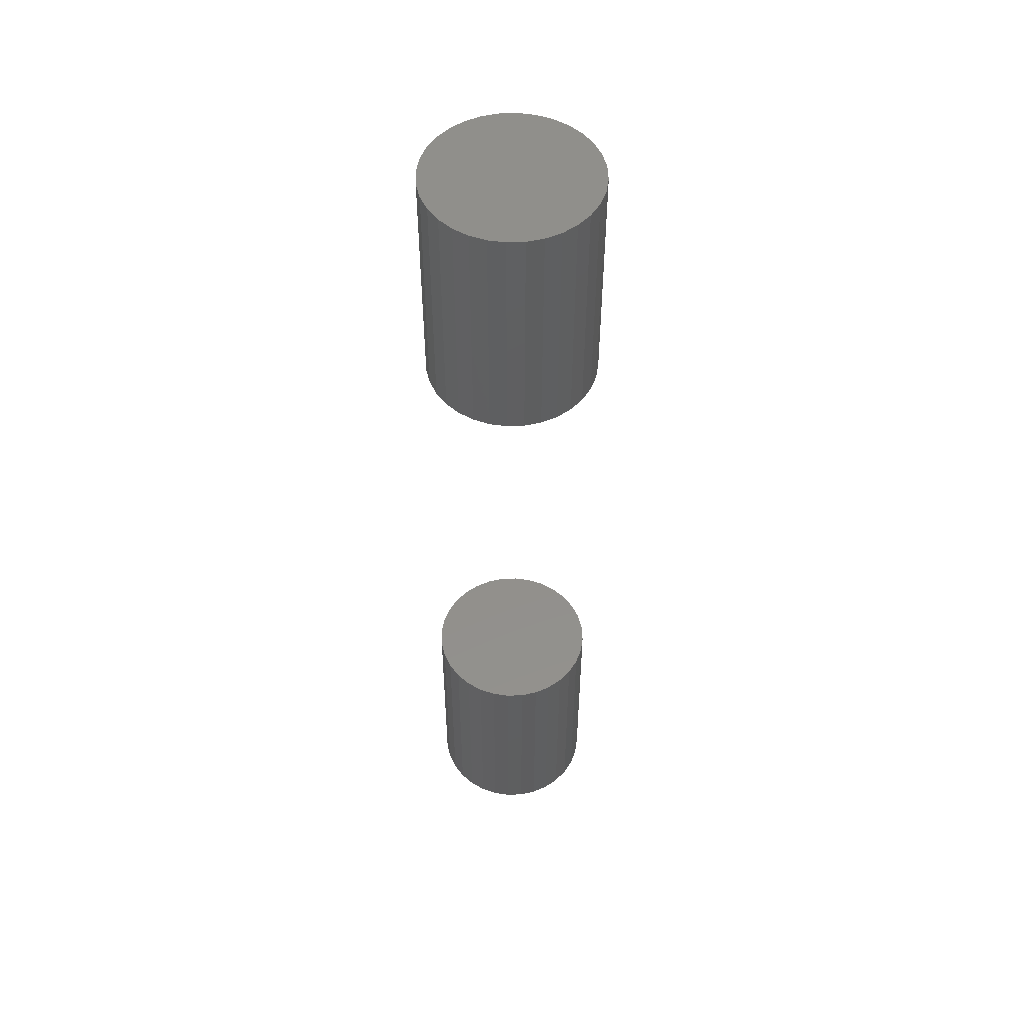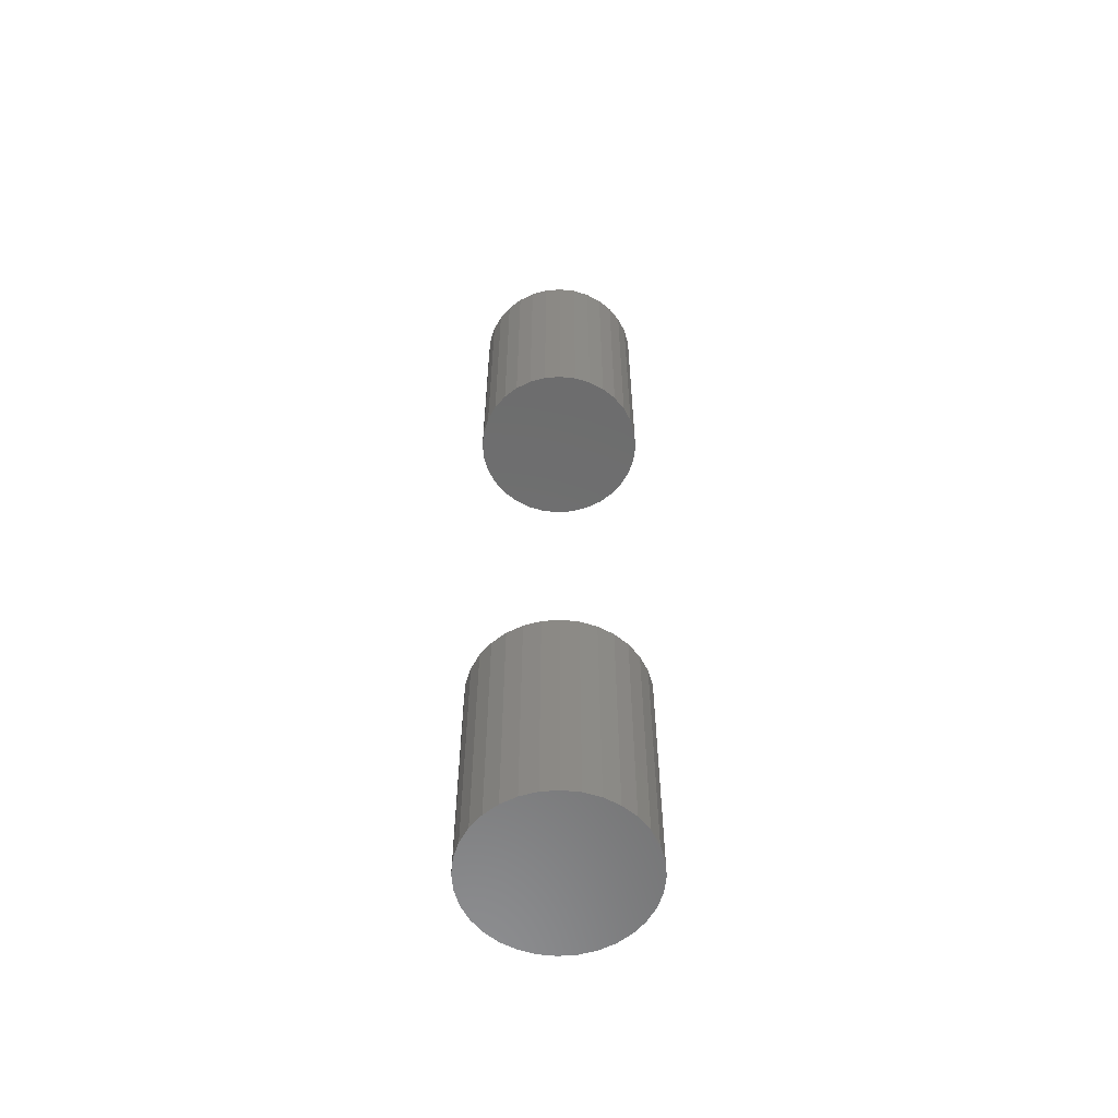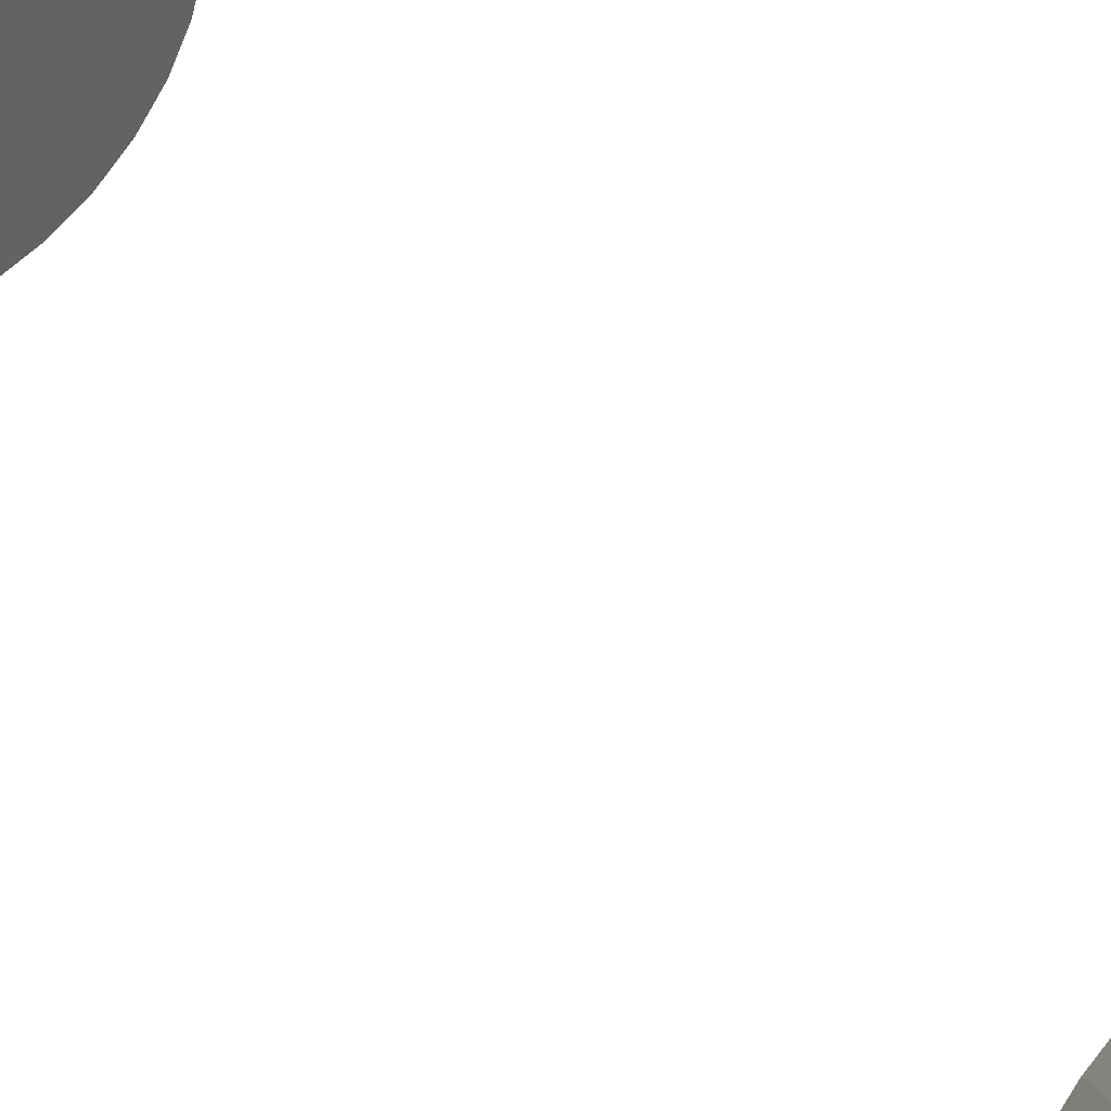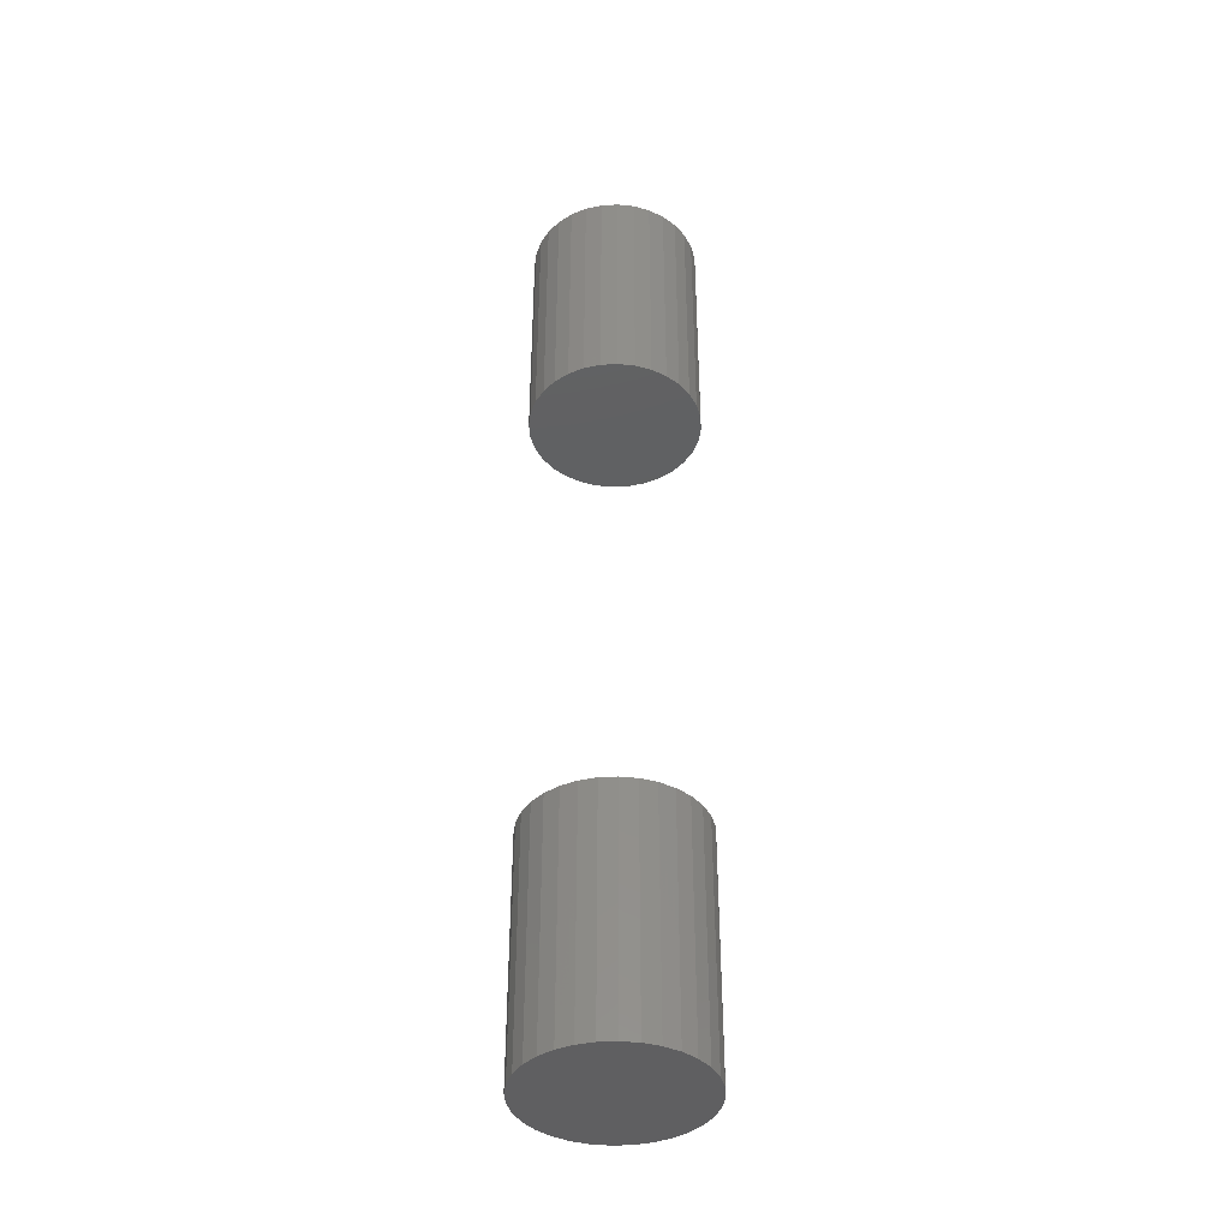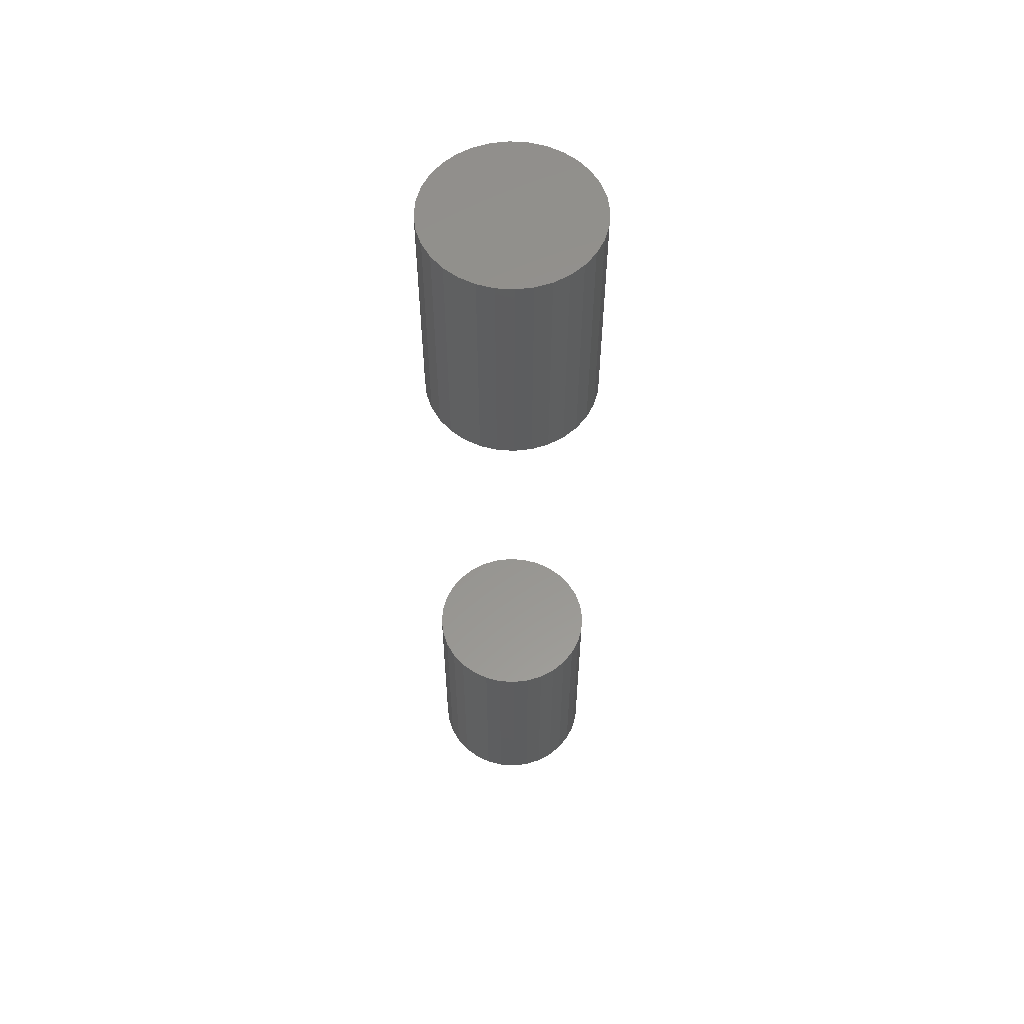
<metadata>
{"format":"stl","ext":"stl","renderer":"f3d","projection":"perspective","resolution":1024,"background":"white","views":[{"elev":52.0,"azim":138.3,"up":"+Y"},{"elev":-58.7,"azim":-23.3,"up":"+Y"},{"elev":40.8,"azim":-38.5,"up":"+Z"},{"elev":-40.1,"azim":-35.6,"up":"+Y"},{"elev":57.5,"azim":133.5,"up":"+Y"}]}
</metadata>
<code>
# stl→obj: 128 verts, 248 faces
v -0.1875 -0.5391 2.32e-17
v -0.1875 -1.07 2.32e-17
v -0.1839 -0.5391 0.03696
v -0.1839 -1.07 0.03696
v -0.1731 -0.5391 0.07251
v -0.1731 -1.07 0.07251
v -0.1556 -0.5391 0.1053
v -0.1556 -1.07 0.1053
v -0.132 -0.5391 0.134
v -0.132 -1.07 0.134
v -0.1033 -0.5391 0.1575
v -0.1033 -1.07 0.1575
v -0.07053 -0.5391 0.1751
v -0.07053 -1.07 0.1751
v -0.03499 -0.5391 0.1858
v -0.03499 -1.07 0.1858
v 0.001974 -0.5391 0.1895
v 0.001974 -1.07 0.1895
v 0.03894 -0.5391 0.1858
v 0.03894 -1.07 0.1858
v 0.07448 -0.5391 0.1751
v 0.07448 -1.07 0.1751
v 0.1072 -0.5391 0.1575
v 0.1072 -1.07 0.1575
v 0.136 -0.5391 0.134
v 0.136 -1.07 0.134
v 0.1595 -0.5391 0.1053
v 0.1595 -1.07 0.1053
v 0.177 -0.5391 0.07251
v 0.177 -1.07 0.07251
v 0.1878 -0.5391 0.03696
v 0.1878 -1.07 0.03696
v 0.1914 -0.5391 -6.961e-17
v 0.1914 -1.07 -2.32e-17
v -0.1875 1.07 2.32e-17
v -0.1875 0.5391 2.32e-17
v -0.1839 1.07 0.03696
v -0.1839 0.5391 0.03696
v -0.1731 1.07 0.07251
v -0.1731 0.5391 0.07251
v -0.1556 1.07 0.1053
v -0.1556 0.5391 0.1053
v -0.132 1.07 0.134
v -0.132 0.5391 0.134
v -0.1033 1.07 0.1575
v -0.1033 0.5391 0.1575
v -0.07053 1.07 0.1751
v -0.07053 0.5391 0.1751
v -0.03499 1.07 0.1858
v -0.03499 0.5391 0.1858
v 0.001974 1.07 0.1895
v 0.001974 0.5391 0.1895
v 0.03894 1.07 0.1858
v 0.03894 0.5391 0.1858
v 0.07448 1.07 0.1751
v 0.07448 0.5391 0.1751
v 0.1072 1.07 0.1575
v 0.1072 0.5391 0.1575
v 0.136 1.07 0.134
v 0.136 0.5391 0.134
v 0.1595 1.07 0.1053
v 0.1595 0.5391 0.1053
v 0.177 1.07 0.07251
v 0.177 0.5391 0.07251
v 0.1878 1.07 0.03696
v 0.1878 0.5391 0.03696
v 0.1914 1.07 -6.961e-17
v 0.1914 0.5391 -2.32e-17
v 0.1878 -0.5391 -0.03696
v 0.1878 -1.07 -0.03696
v 0.177 -0.5391 -0.07251
v 0.177 -1.07 -0.07251
v 0.1595 -0.5391 -0.1053
v 0.1595 -1.07 -0.1053
v 0.136 -0.5391 -0.134
v 0.136 -1.07 -0.134
v 0.1072 -0.5391 -0.1575
v 0.1072 -1.07 -0.1575
v 0.07448 -0.5391 -0.1751
v 0.07448 -1.07 -0.1751
v 0.03894 -0.5391 -0.1858
v 0.03894 -1.07 -0.1858
v 0.001974 -0.5391 -0.1895
v 0.001974 -1.07 -0.1895
v -0.03499 -0.5391 -0.1858
v -0.03499 -1.07 -0.1858
v -0.07053 -0.5391 -0.1751
v -0.07053 -1.07 -0.1751
v -0.1033 -0.5391 -0.1575
v -0.1033 -1.07 -0.1575
v -0.132 -0.5391 -0.134
v -0.132 -1.07 -0.134
v -0.1556 -0.5391 -0.1053
v -0.1556 -1.07 -0.1053
v -0.1731 -0.5391 -0.07251
v -0.1731 -1.07 -0.07251
v -0.1839 -0.5391 -0.03696
v -0.1839 -1.07 -0.03696
v 0.1878 1.07 -0.03696
v 0.1878 0.5391 -0.03696
v 0.177 1.07 -0.07251
v 0.177 0.5391 -0.07251
v 0.1595 1.07 -0.1053
v 0.1595 0.5391 -0.1053
v 0.136 1.07 -0.134
v 0.136 0.5391 -0.134
v 0.1072 1.07 -0.1575
v 0.1072 0.5391 -0.1575
v 0.07448 1.07 -0.1751
v 0.07448 0.5391 -0.1751
v 0.03894 1.07 -0.1858
v 0.03894 0.5391 -0.1858
v 0.001974 1.07 -0.1895
v 0.001974 0.5391 -0.1895
v -0.03499 1.07 -0.1858
v -0.03499 0.5391 -0.1858
v -0.07053 1.07 -0.1751
v -0.07053 0.5391 -0.1751
v -0.1033 1.07 -0.1575
v -0.1033 0.5391 -0.1575
v -0.132 1.07 -0.134
v -0.132 0.5391 -0.134
v -0.1556 1.07 -0.1053
v -0.1556 0.5391 -0.1053
v -0.1731 1.07 -0.07251
v -0.1731 0.5391 -0.07251
v -0.1839 1.07 -0.03696
v -0.1839 0.5391 -0.03696
f 1 2 3
f 3 2 4
f 3 4 5
f 5 4 6
f 5 6 7
f 7 6 8
f 7 8 9
f 9 8 10
f 9 10 11
f 11 10 12
f 11 12 13
f 13 12 14
f 13 14 15
f 15 14 16
f 15 16 17
f 17 16 18
f 17 18 19
f 19 18 20
f 19 20 21
f 21 20 22
f 21 22 23
f 23 22 24
f 23 24 25
f 25 24 26
f 25 26 27
f 27 26 28
f 27 28 29
f 29 28 30
f 29 30 31
f 31 30 32
f 31 32 33
f 33 32 34
f 35 36 37
f 37 36 38
f 37 38 39
f 39 38 40
f 39 40 41
f 41 40 42
f 41 42 43
f 43 42 44
f 43 44 45
f 45 44 46
f 45 46 47
f 47 46 48
f 47 48 49
f 49 48 50
f 49 50 51
f 51 50 52
f 51 52 53
f 53 52 54
f 53 54 55
f 55 54 56
f 55 56 57
f 57 56 58
f 57 58 59
f 59 58 60
f 59 60 61
f 61 60 62
f 61 62 63
f 63 62 64
f 63 64 65
f 65 64 66
f 65 66 67
f 67 66 68
f 33 34 69
f 69 34 70
f 69 70 71
f 71 70 72
f 71 72 73
f 73 72 74
f 73 74 75
f 75 74 76
f 75 76 77
f 77 76 78
f 77 78 79
f 79 78 80
f 79 80 81
f 81 80 82
f 81 82 83
f 83 82 84
f 83 84 85
f 85 84 86
f 85 86 87
f 87 86 88
f 87 88 89
f 89 88 90
f 89 90 91
f 91 90 92
f 91 92 93
f 93 92 94
f 93 94 95
f 95 94 96
f 95 96 97
f 97 96 98
f 97 98 1
f 1 98 2
f 67 68 99
f 99 68 100
f 99 100 101
f 101 100 102
f 101 102 103
f 103 102 104
f 103 104 105
f 105 104 106
f 105 106 107
f 107 106 108
f 107 108 109
f 109 108 110
f 109 110 111
f 111 110 112
f 111 112 113
f 113 112 114
f 113 114 115
f 115 114 116
f 115 116 117
f 117 116 118
f 117 118 119
f 119 118 120
f 119 120 121
f 121 120 122
f 121 122 123
f 123 122 124
f 123 124 125
f 125 124 126
f 125 126 127
f 127 126 128
f 127 128 35
f 35 128 36
f 17 19 15
f 13 15 19
f 21 13 19
f 81 85 79
f 83 85 81
f 85 87 79
f 79 87 89
f 79 89 77
f 77 89 91
f 77 91 75
f 75 91 93
f 75 93 73
f 73 93 95
f 73 95 71
f 71 95 97
f 71 97 69
f 69 97 1
f 69 1 33
f 33 1 3
f 33 3 31
f 31 3 5
f 31 5 29
f 29 5 7
f 29 7 27
f 27 7 9
f 27 9 25
f 25 9 11
f 25 11 23
f 23 11 13
f 23 13 21
f 50 54 52
f 54 50 48
f 54 48 56
f 110 116 112
f 112 116 114
f 56 48 58
f 58 48 46
f 58 46 60
f 60 46 44
f 60 44 62
f 62 44 42
f 62 42 64
f 64 42 40
f 64 40 66
f 66 40 38
f 66 38 68
f 68 38 36
f 68 36 100
f 100 36 128
f 100 128 102
f 102 128 126
f 102 126 104
f 104 126 124
f 104 124 106
f 106 124 122
f 106 122 108
f 108 122 120
f 108 120 110
f 110 120 118
f 110 118 116
f 16 20 18
f 20 16 14
f 20 14 22
f 80 86 82
f 82 86 84
f 22 14 24
f 24 14 12
f 24 12 26
f 26 12 10
f 26 10 28
f 28 10 8
f 28 8 30
f 30 8 6
f 30 6 32
f 32 6 4
f 32 4 34
f 34 4 2
f 34 2 70
f 70 2 98
f 70 98 72
f 72 98 96
f 72 96 74
f 74 96 94
f 74 94 76
f 76 94 92
f 76 92 78
f 78 92 90
f 78 90 80
f 80 90 88
f 80 88 86
f 51 53 49
f 47 49 53
f 55 47 53
f 111 115 109
f 113 115 111
f 115 117 109
f 109 117 119
f 109 119 107
f 107 119 121
f 107 121 105
f 105 121 123
f 105 123 103
f 103 123 125
f 103 125 101
f 101 125 127
f 101 127 99
f 99 127 35
f 99 35 67
f 67 35 37
f 67 37 65
f 65 37 39
f 65 39 63
f 63 39 41
f 63 41 61
f 61 41 43
f 61 43 59
f 59 43 45
f 59 45 57
f 57 45 47
f 57 47 55

</code>
